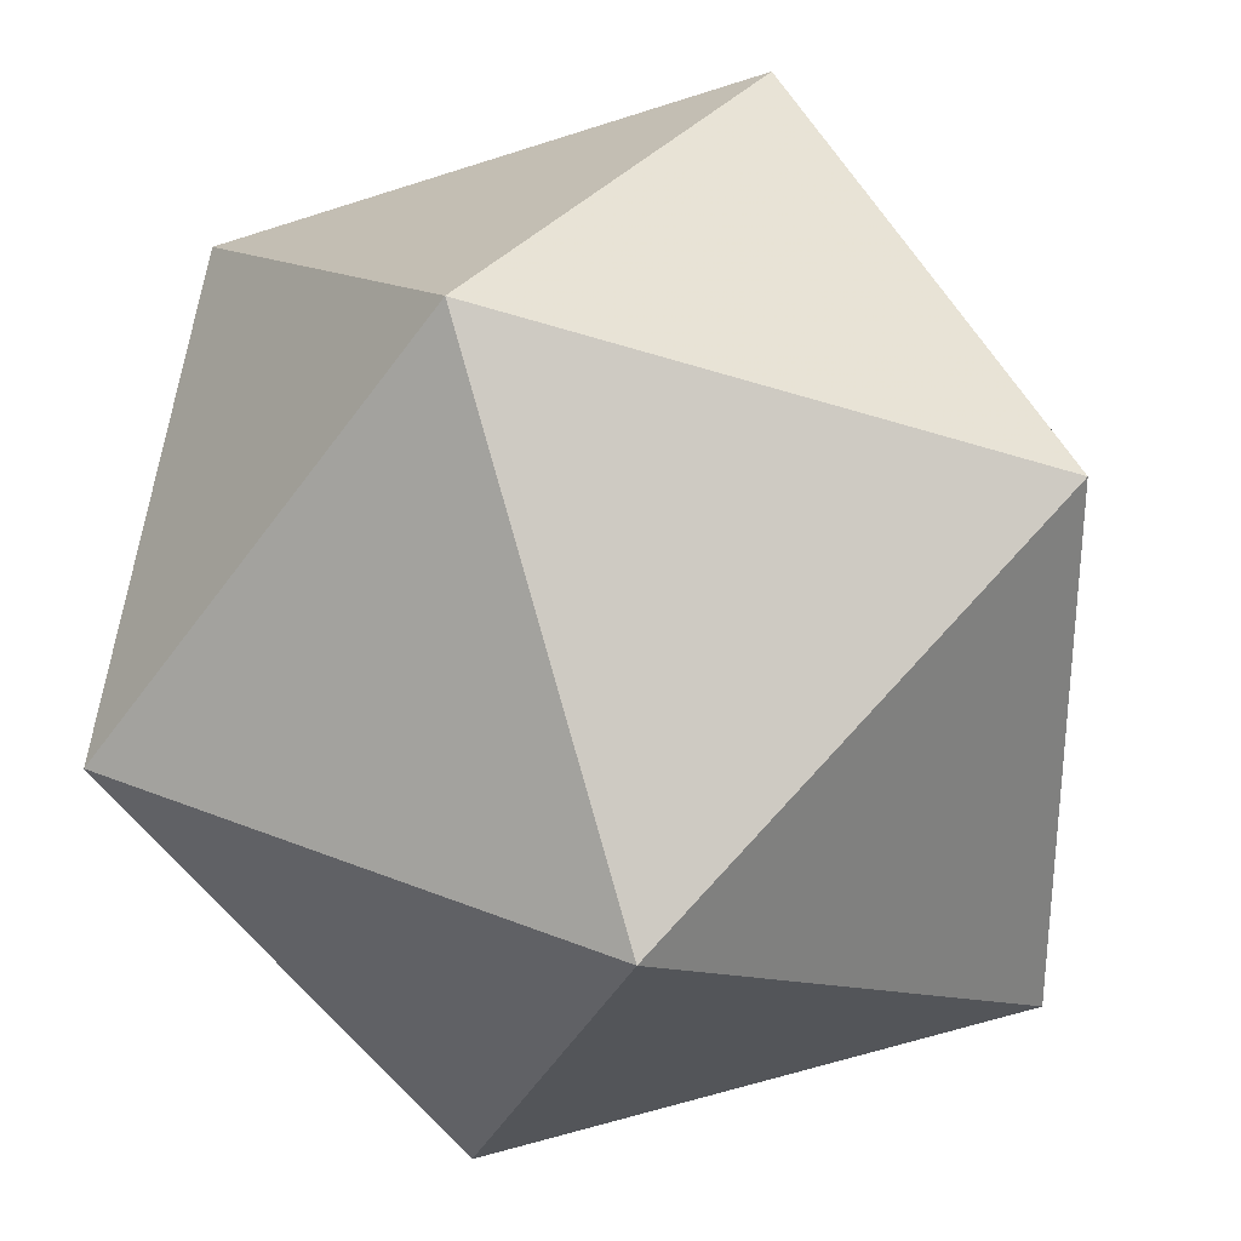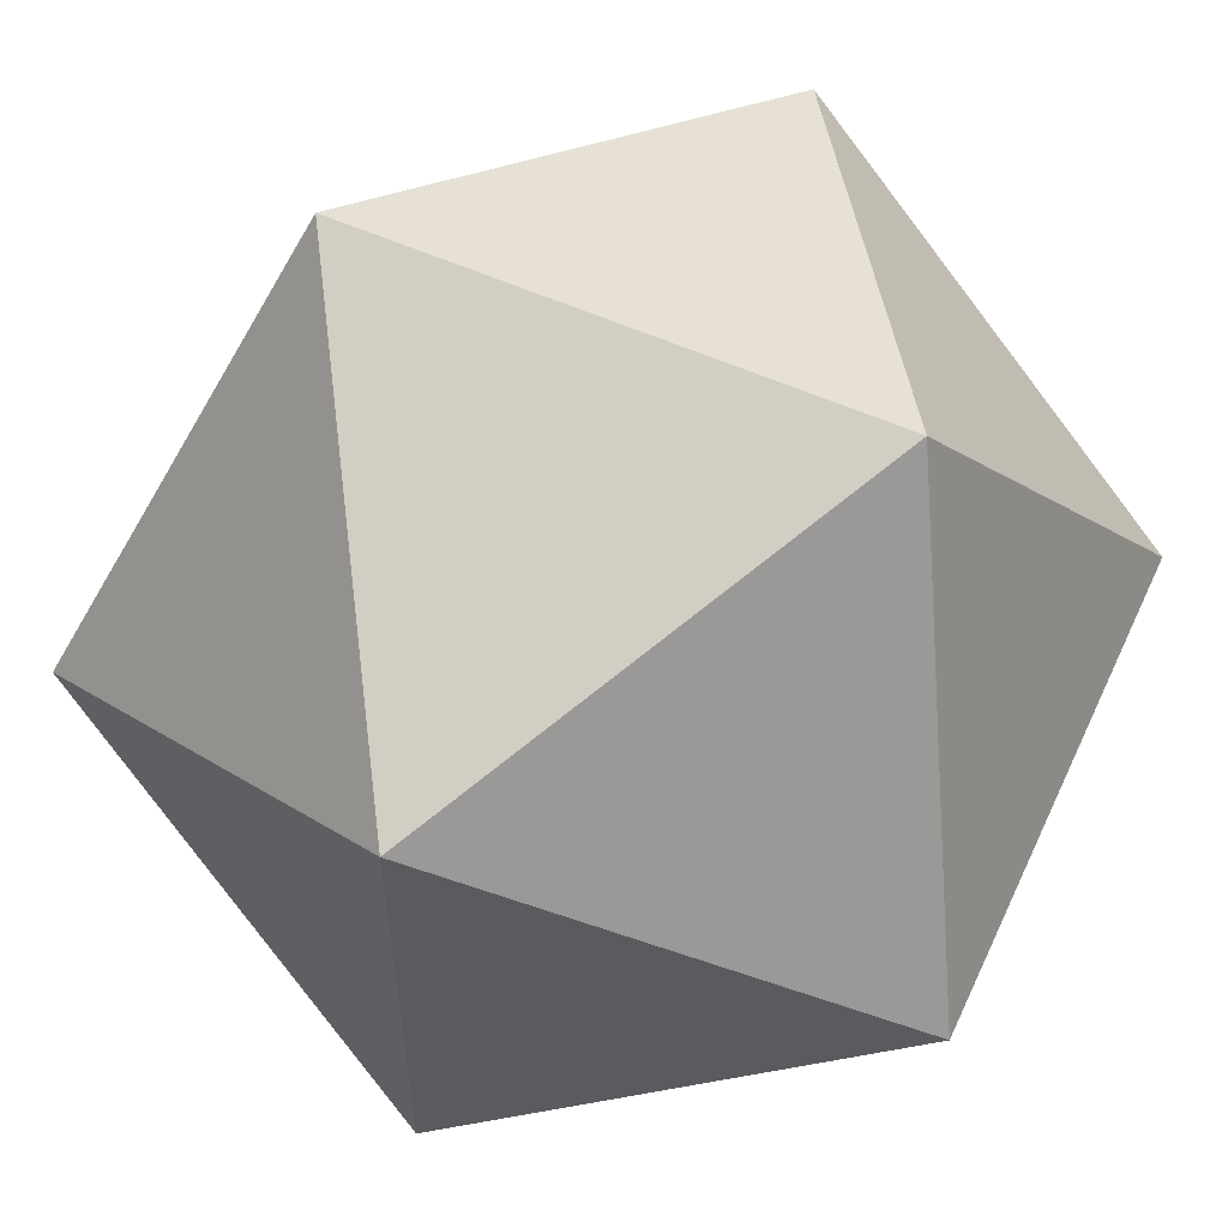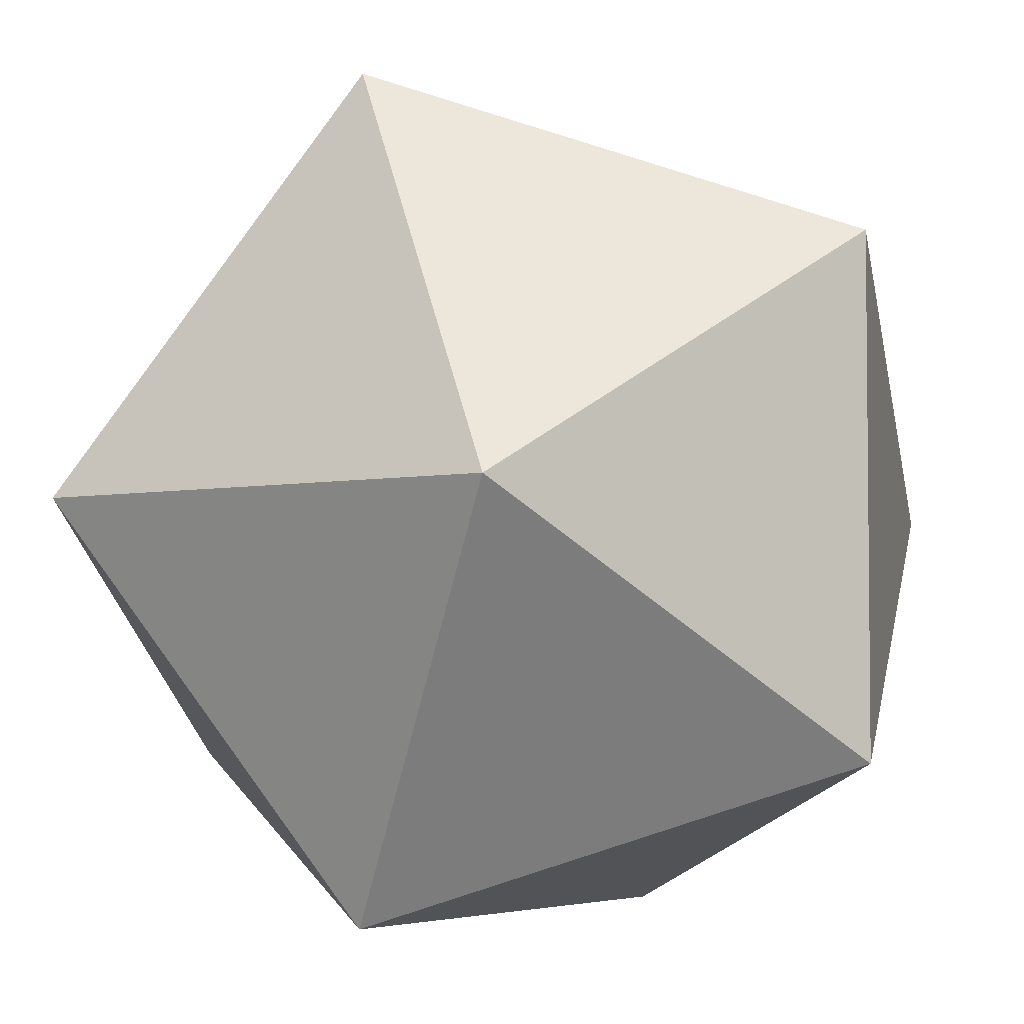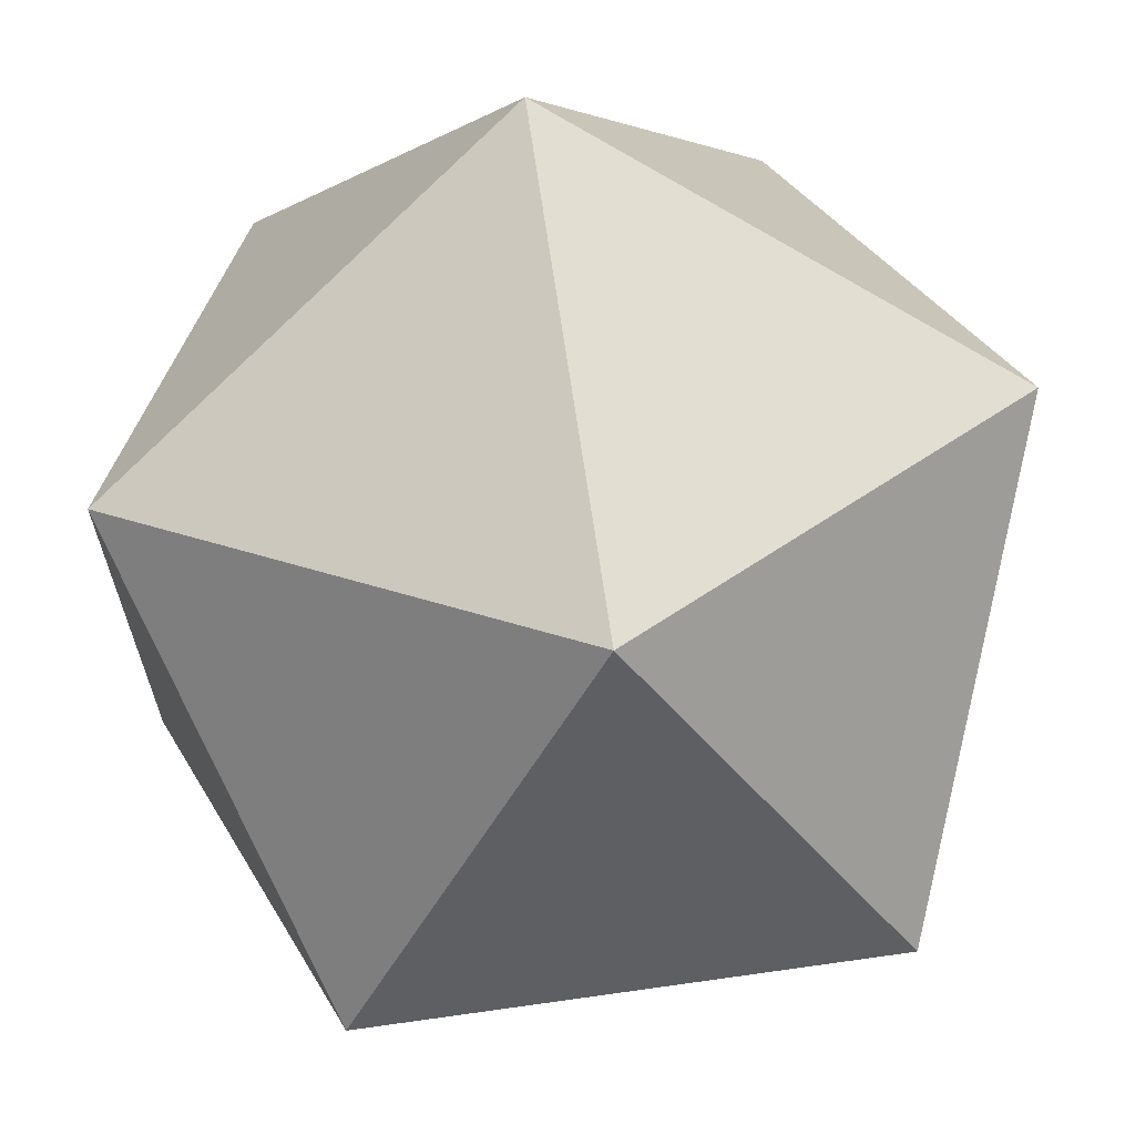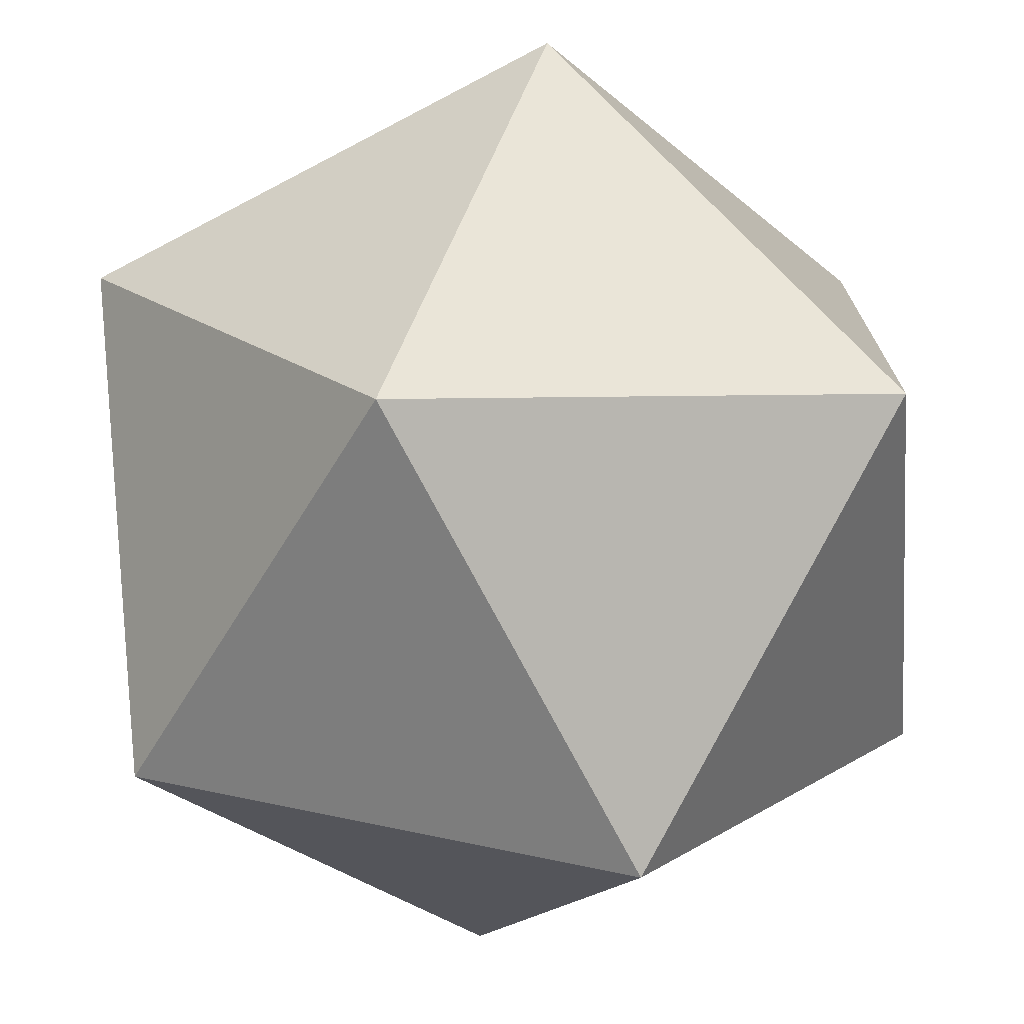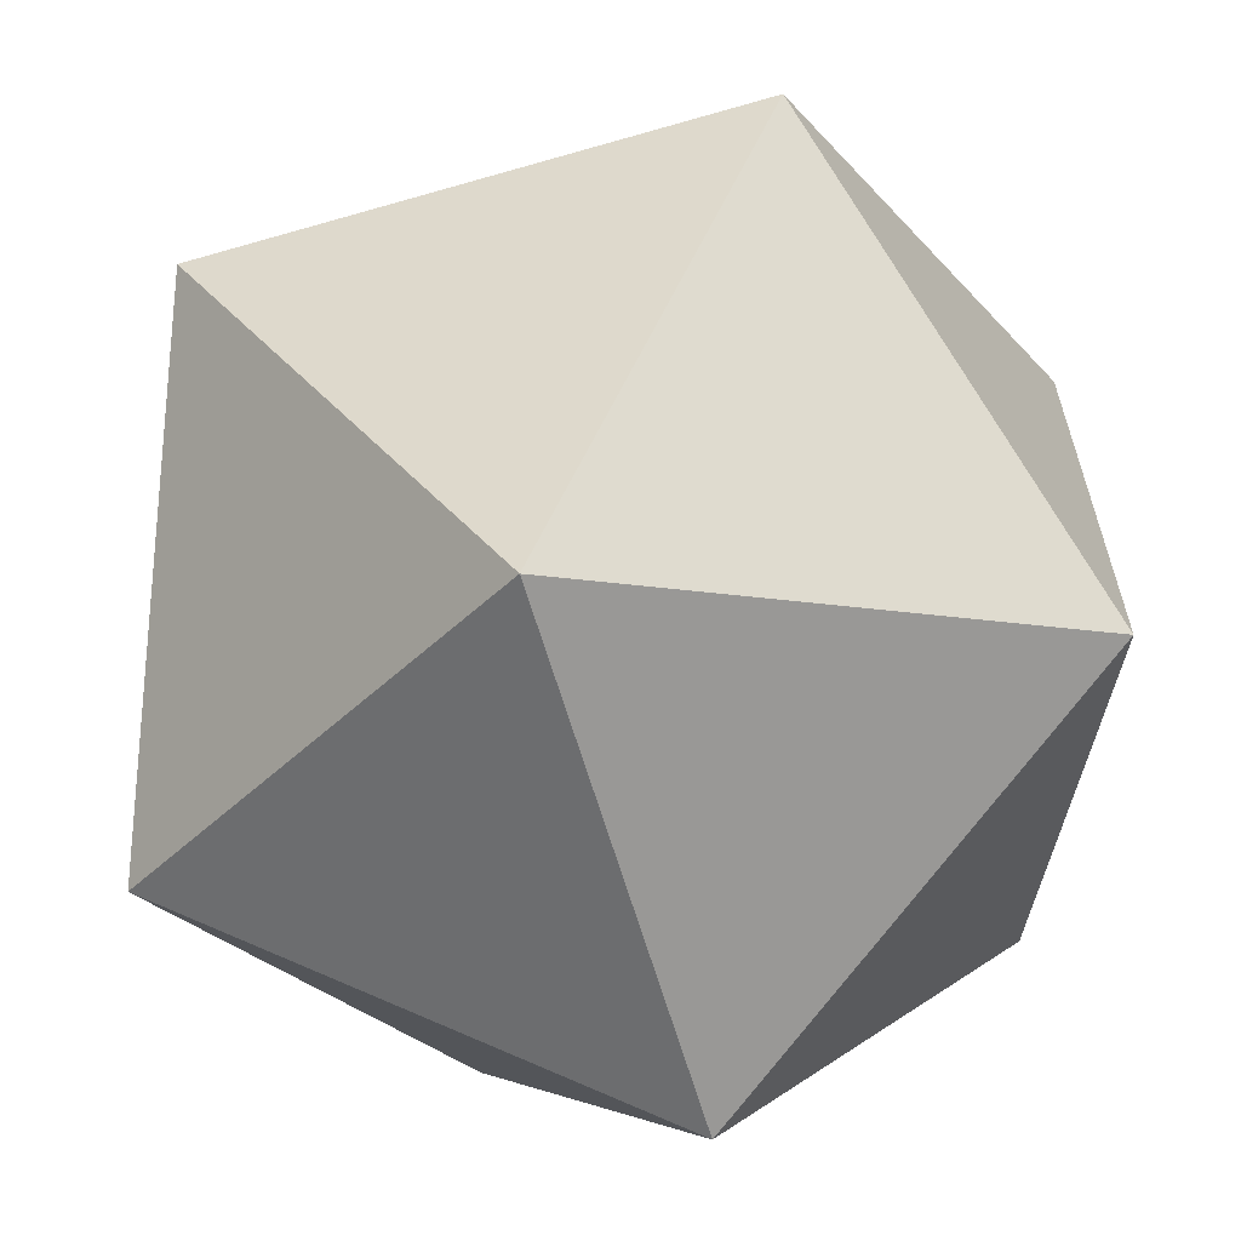
<metadata>
{"format":"obj","ext":"obj","renderer":"f3d","projection":"perspective","resolution":1024,"background":"white","views":[{"elev":31.3,"azim":120.3,"up":"+Y"},{"elev":57.5,"azim":114.7,"up":"+Z"},{"elev":-4.0,"azim":-55.3,"up":"+Y"},{"elev":66.2,"azim":-98.1,"up":"+Y"},{"elev":-73.3,"azim":27.6,"up":"+Z"},{"elev":-63.3,"azim":106.3,"up":"+Y"}]}
</metadata>
<code>
v 0 5.871 9.5
v 0 -5.871 9.5
v 9.5 0 5.871
v 9.5 0 -5.871
v 0 5.871 -9.5
v 0 -5.871 -9.5
v -9.5 0 -5.871
v -9.5 0 5.871
v 5.871 9.5 0
v -5.871 9.5 0
v -5.871 -9.5 0
v 5.871 -9.5 0
o forme1-start.obj
f 1 9 10
f 1 3 9
f 3 4 9
f 4 5 9
f 5 10 9
f 7 10 5
f 8 10 7
f 8 1 10
f 2 11 12
f 2 12 3
f 12 4 3
f 12 6 4
f 12 11 6
f 11 7 6
f 11 8 7
f 11 2 8
f 1 8 2
f 1 2 3
f 4 6 5
f 6 7 5

</code>
